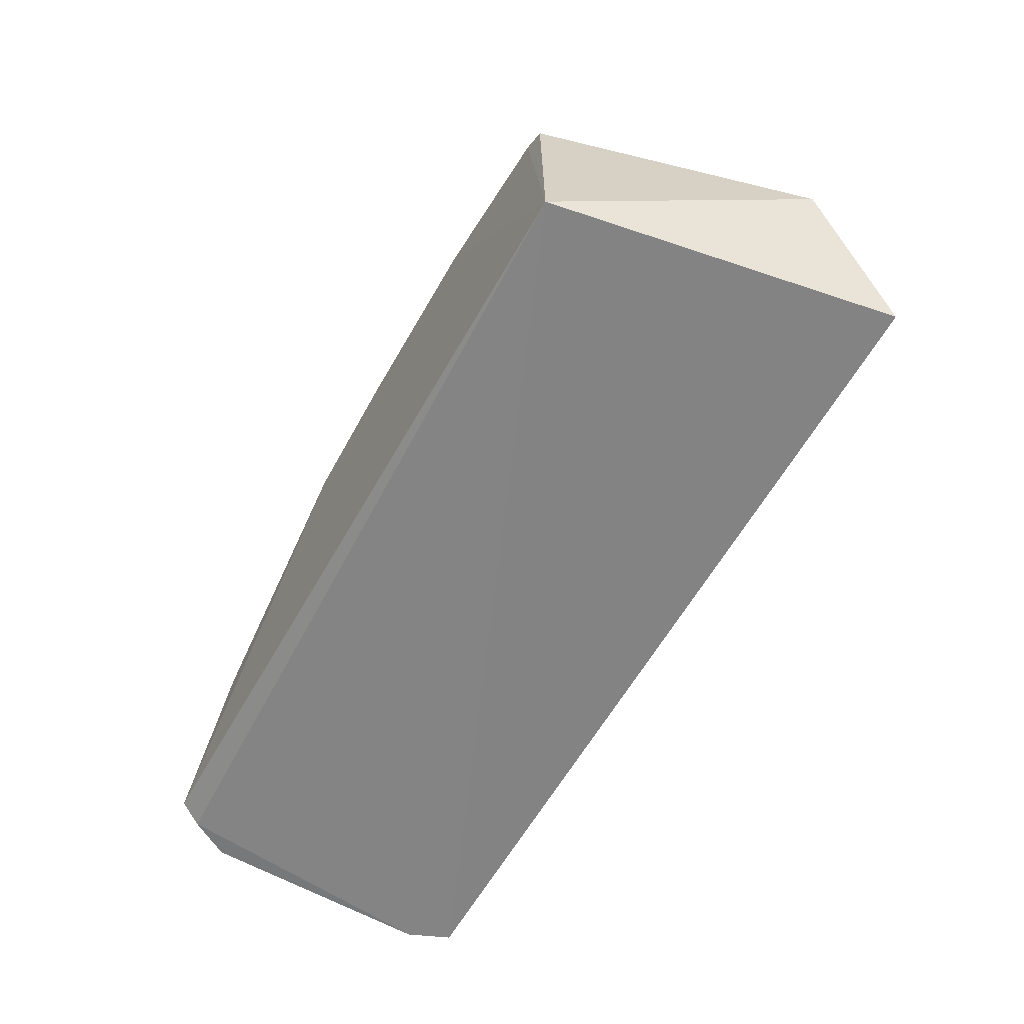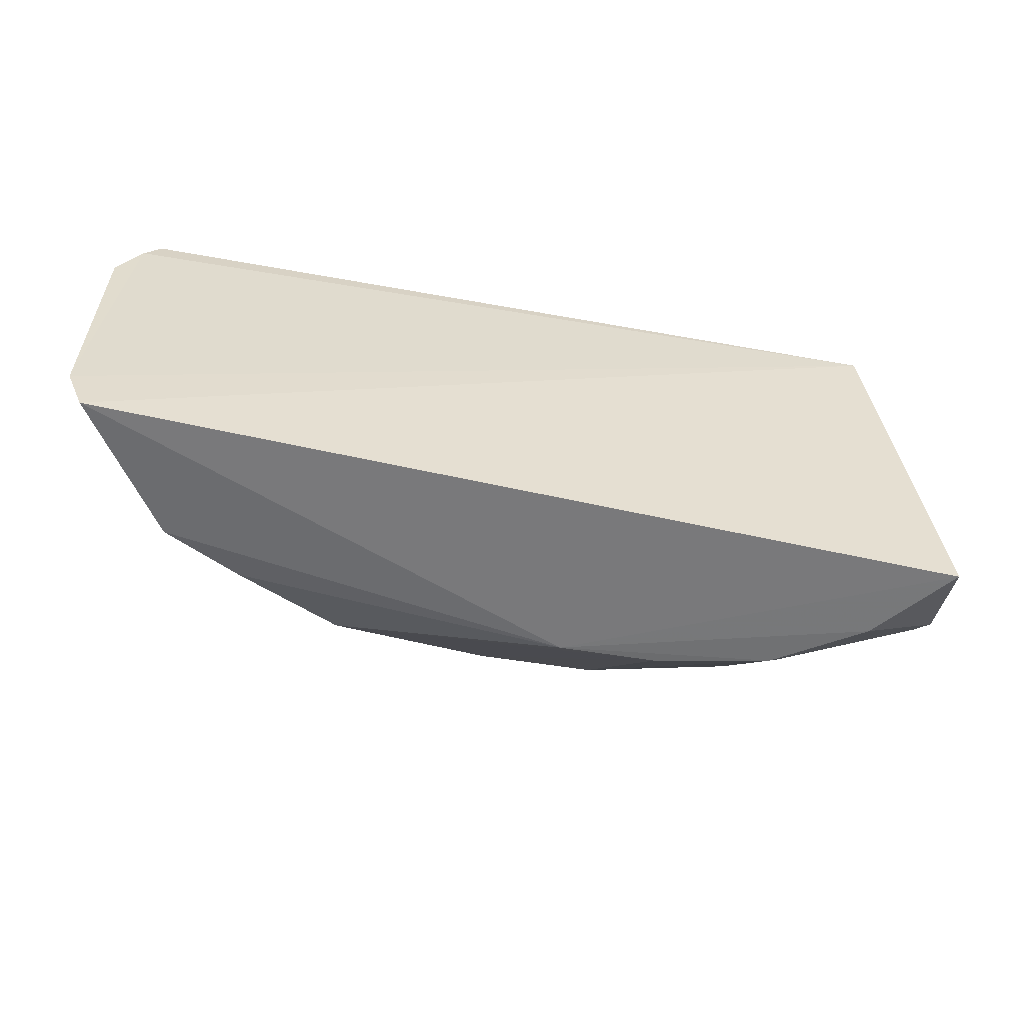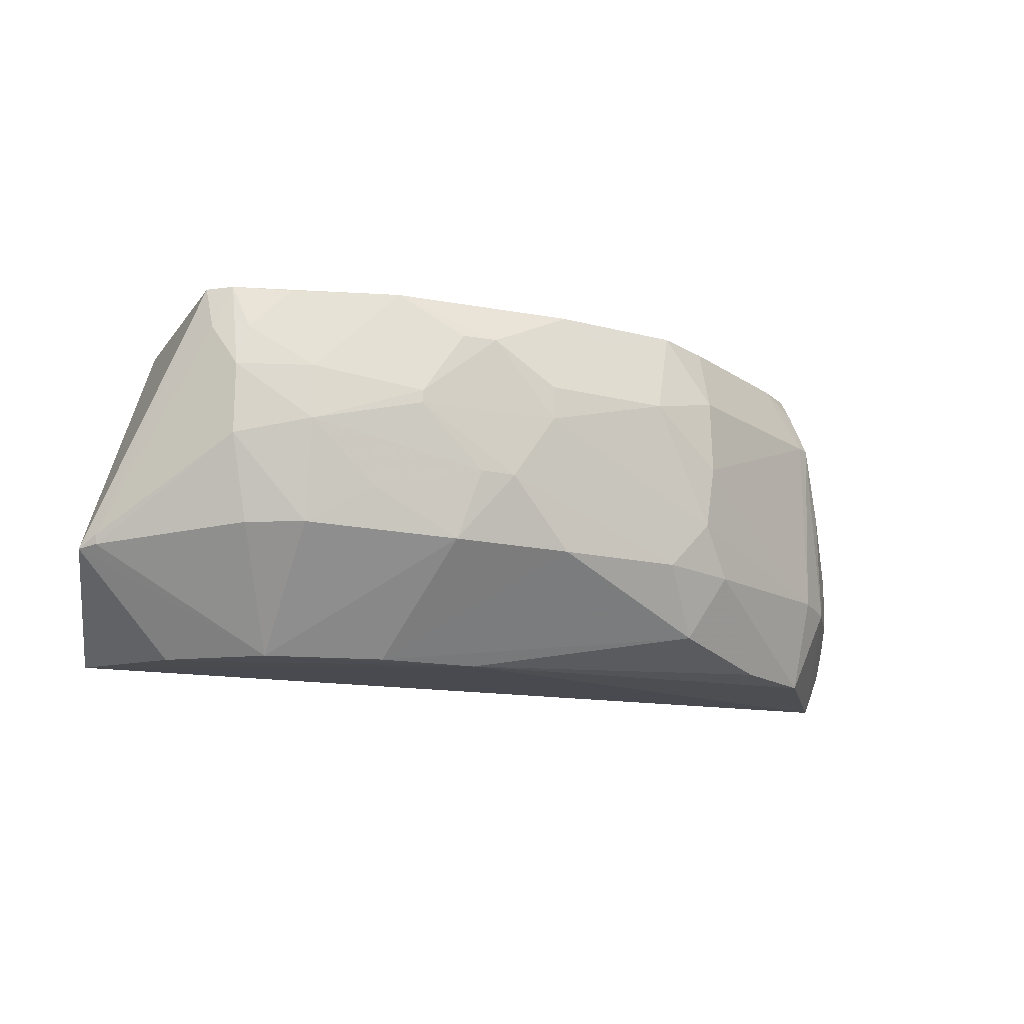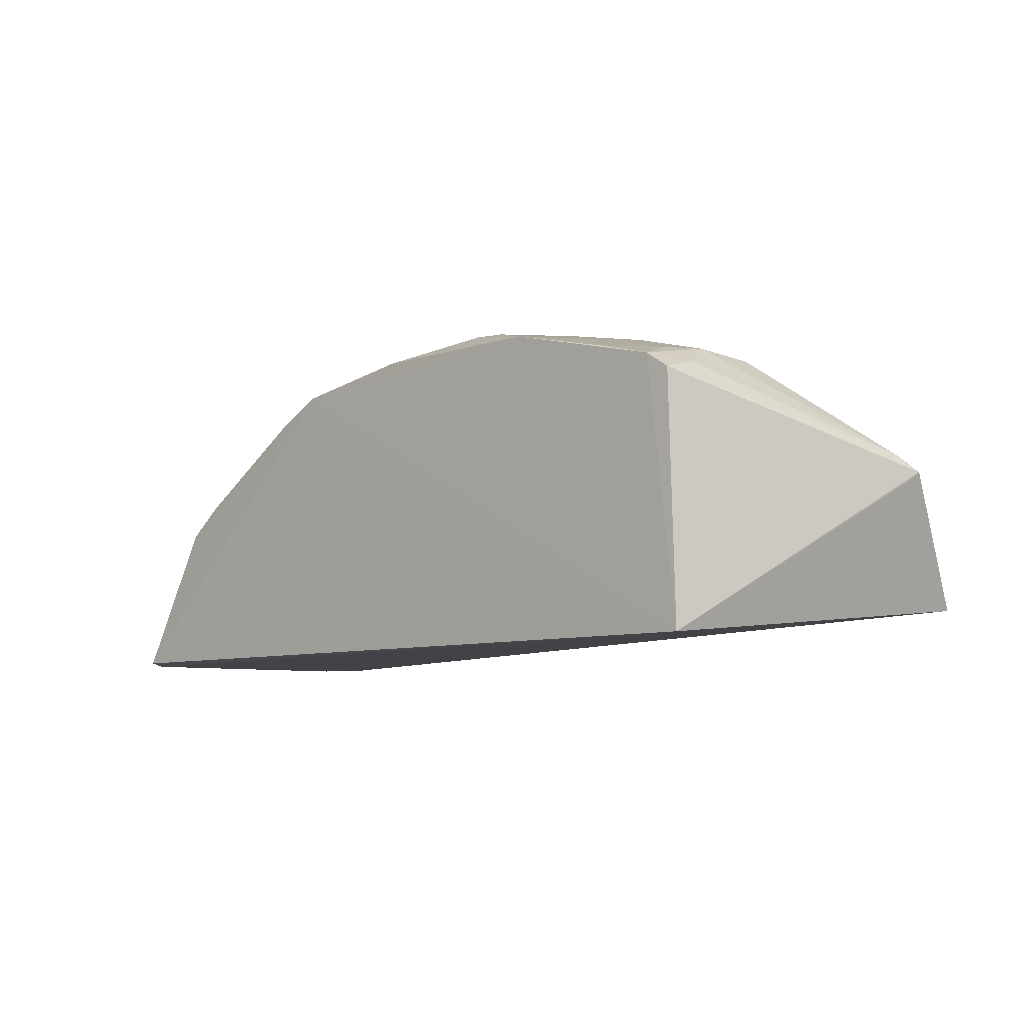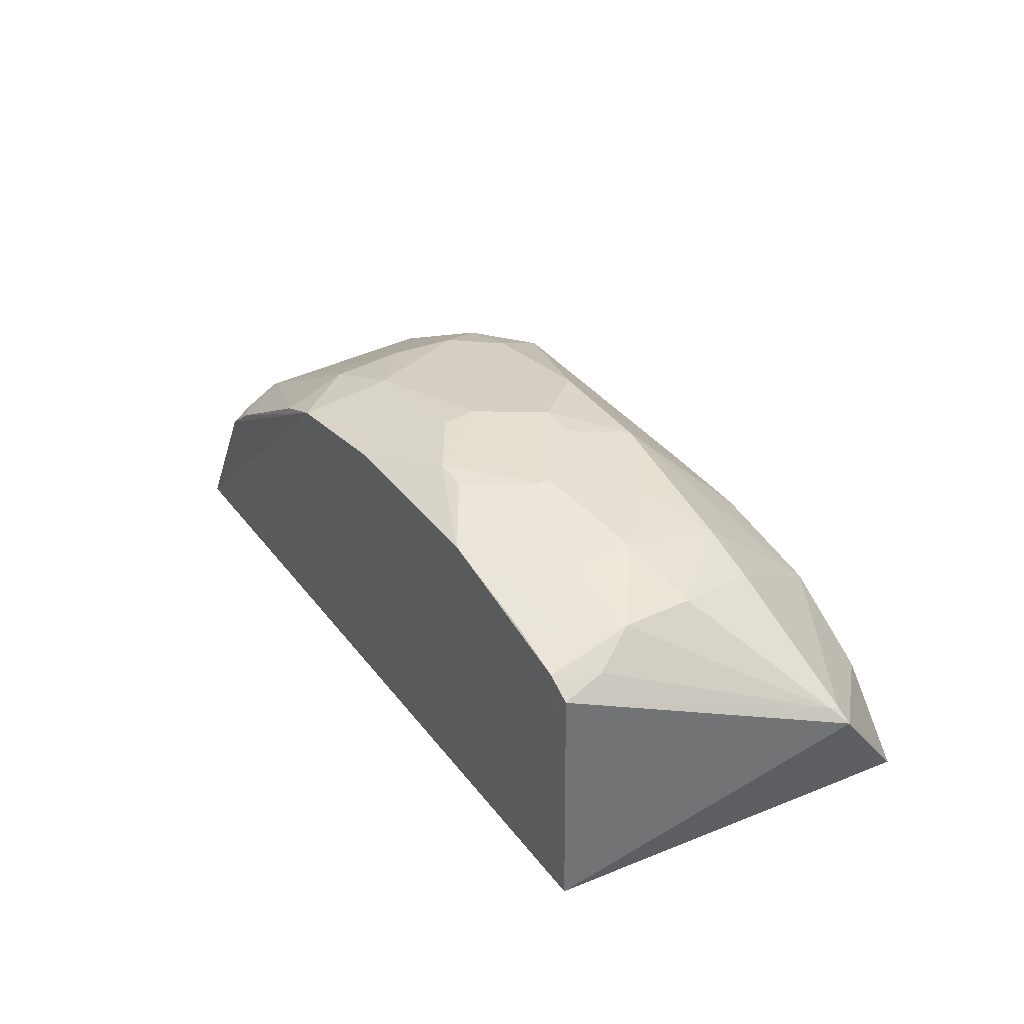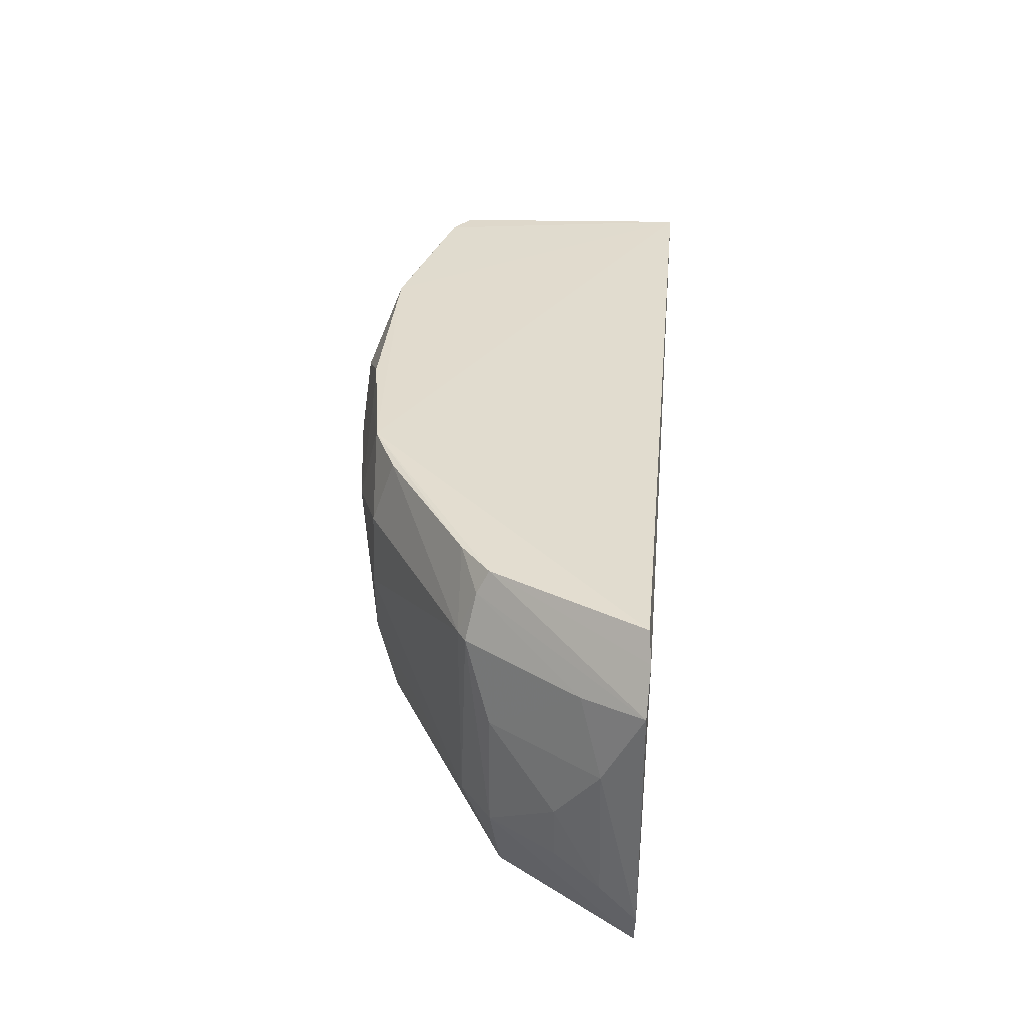
<metadata>
{"format":"obj","ext":"obj","renderer":"f3d","projection":"perspective","resolution":1024,"background":"white","views":[{"elev":-60.8,"azim":59.8,"up":"+Y"},{"elev":-56.7,"azim":-10.4,"up":"+Z"},{"elev":-14.8,"azim":159.6,"up":"+Z"},{"elev":-6.8,"azim":43.5,"up":"+Y"},{"elev":37.3,"azim":57.0,"up":"+Y"},{"elev":33.9,"azim":-84.1,"up":"+Z"}]}
</metadata>
<code>
v 0.2231 0.2107 0.2652
v 0.2665 0.2336 0.008608
v 0.1987 0.3934 0.2626
v -0.1228 0.4211 0.201
v -0.3717 0.2036 0.04232
v 0.03748 0.4217 0.08413
v -0.3426 0.2048 0.2591
v 0.2875 0.325 0.07738
v -0.3589 0.2048 0.0117
v 0.03774 0.4344 0.232
v -0.1376 0.4051 0.261
v -0.3542 0.2027 0.2418
v 0.2844 0.3184 0.08502
v 0.2155 0.3822 0.2623
v 0.1967 0.4039 0.1511
v 0.1526 0.3311 0.008356
v -0.296 0.3277 0.07983
v -0.001008 0.4353 0.1312
v 0.08307 0.4213 0.262
v 0.01363 0.4359 0.2312
v -0.3028 0.3226 0.211
v 0.1831 0.39 0.09087
v 0.1967 0.4054 0.2015
v 0.2166 0.2916 0.007897
v -0.2395 0.3314 0.01791
v -0.3207 0.3057 0.07561
v 0.1446 0.4209 0.1624
v -0.0467 0.4203 0.261
v -0.03142 0.4359 0.1765
v 0.06882 0.4356 0.1776
v -0.2892 0.3082 0.2572
v -0.1738 0.4034 0.2131
v -0.3644 0.2303 0.1571
v 0.2771 0.3339 0.07978
v 0.1437 0.4044 0.09153
v 0.2118 0.3903 0.2318
v 0.1883 0.4034 0.2309
v -0.001508 0.3464 0.007364
v -0.1378 0.4065 0.08261
v -0.2952 0.3018 0.01485
v -0.07677 0.4188 0.2456
v -0.03173 0.4352 0.2008
v 0.06828 0.4356 0.1867
v 0.02313 0.4341 0.1324
v -0.3712 0.2038 0.2126
v -0.1737 0.388 0.2585
v -0.1745 0.405 0.1604
v -0.3494 0.2598 0.07541
v -0.3195 0.3056 0.158
v 0.2773 0.3358 0.08669
v 0.09844 0.4191 0.1183
v 0.1581 0.4041 0.2613
v 0.0688 0.3463 0.00819
v -0.04681 0.4212 0.08174
v -0.168 0.4053 0.1156
v -0.1902 0.3886 0.07962
v 0.1438 0.4192 0.2017
v -0.2923 0.3163 0.2416
v -0.3492 0.2452 0.2085
v -0.2642 0.329 0.257
v -0.2942 0.3285 0.2113
v -0.3632 0.2286 0.06078
v -0.3501 0.2604 0.1126
v -0.1646 0.3762 0.03424
f 9 2 1
f 9 1 5
f 11 7 1
f 12 5 1
f 12 1 7
f 13 8 1
f 13 1 2
f 13 2 8
f 14 3 1
f 14 1 8
f 19 11 1
f 19 1 3
f 20 19 10
f 24 16 8
f 24 8 2
f 26 9 5
f 26 21 17
f 27 23 15
f 28 20 4
f 28 11 19
f 28 19 20
f 30 18 29
f 31 12 7
f 31 7 11
f 32 11 4
f 34 22 15
f 34 8 16
f 34 16 22
f 35 22 16
f 35 16 6
f 35 27 15
f 35 15 22
f 36 23 3
f 36 3 14
f 37 3 23
f 38 24 2
f 38 2 9
f 38 16 24
f 39 29 18
f 40 9 26
f 40 38 9
f 40 25 38
f 40 26 17
f 41 28 4
f 41 4 11
f 41 11 28
f 42 29 4
f 42 4 20
f 42 20 29
f 43 20 10
f 43 27 30
f 43 30 29
f 43 29 20
f 44 30 27
f 44 6 18
f 44 18 30
f 45 12 31
f 45 33 5
f 45 5 12
f 46 11 32
f 47 32 4
f 49 21 26
f 50 8 34
f 50 23 36
f 50 36 14
f 50 14 8
f 50 34 15
f 50 15 23
f 51 35 6
f 51 27 35
f 51 44 27
f 51 6 44
f 52 37 19
f 52 19 3
f 52 3 37
f 53 6 16
f 53 16 38
f 54 39 18
f 54 18 6
f 54 6 53
f 55 4 29
f 55 29 39
f 55 47 4
f 55 17 47
f 56 40 17
f 56 25 40
f 56 17 55
f 56 55 39
f 57 19 37
f 57 37 23
f 57 23 27
f 57 27 43
f 57 43 10
f 57 10 19
f 58 45 31
f 59 33 45
f 59 49 33
f 59 21 49
f 59 58 21
f 59 45 58
f 60 31 11
f 60 11 46
f 60 58 31
f 61 46 32
f 61 60 46
f 61 21 58
f 61 58 60
f 61 32 47
f 61 47 17
f 61 17 21
f 62 5 33
f 62 48 26
f 62 26 5
f 63 33 49
f 63 62 33
f 63 48 62
f 63 49 26
f 63 26 48
f 64 38 25
f 64 39 54
f 64 56 39
f 64 25 56
f 64 54 53
f 64 53 38

</code>
